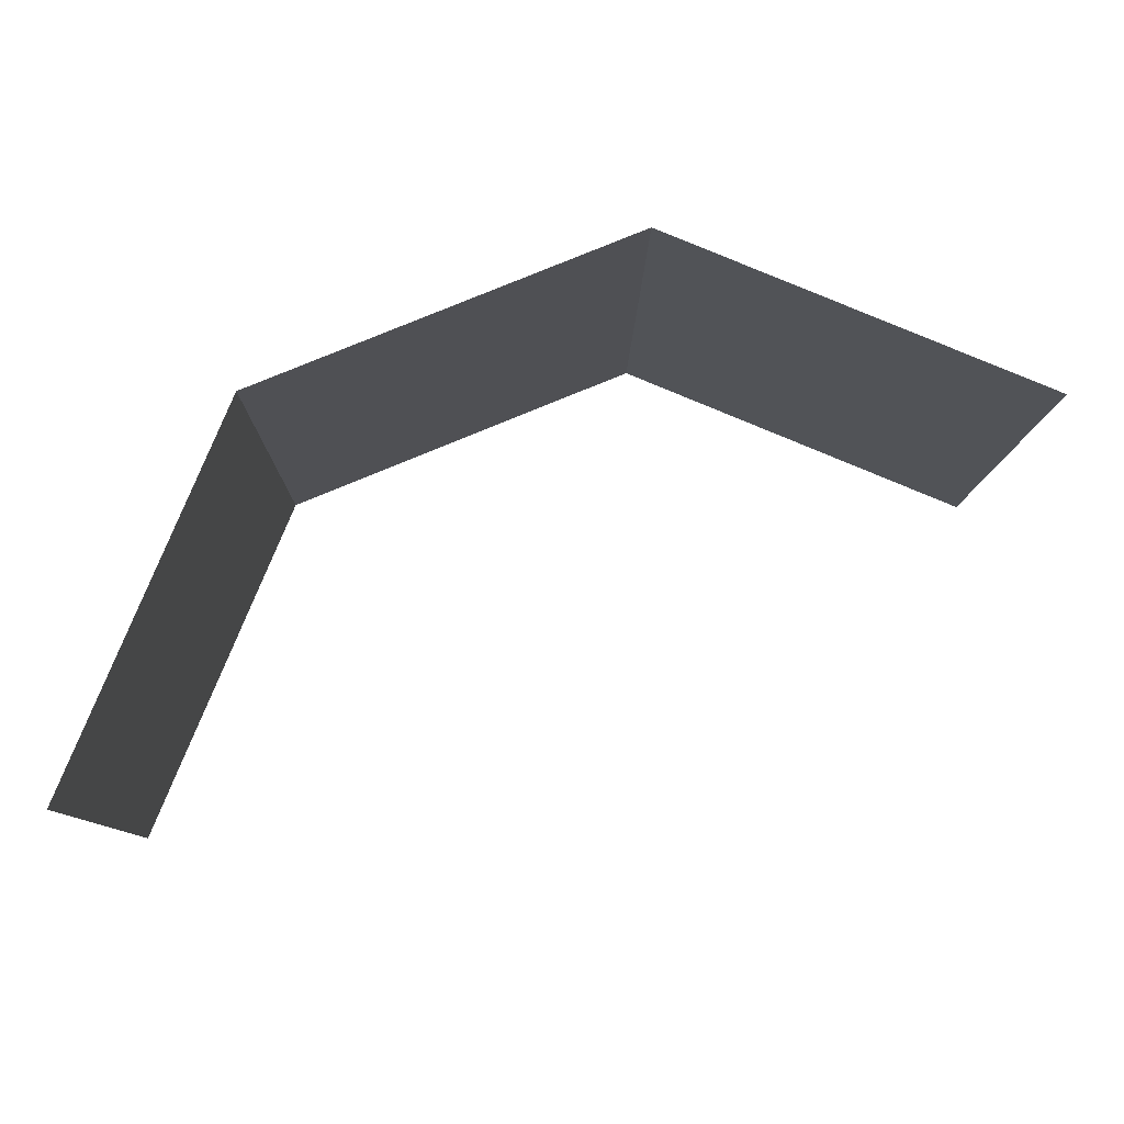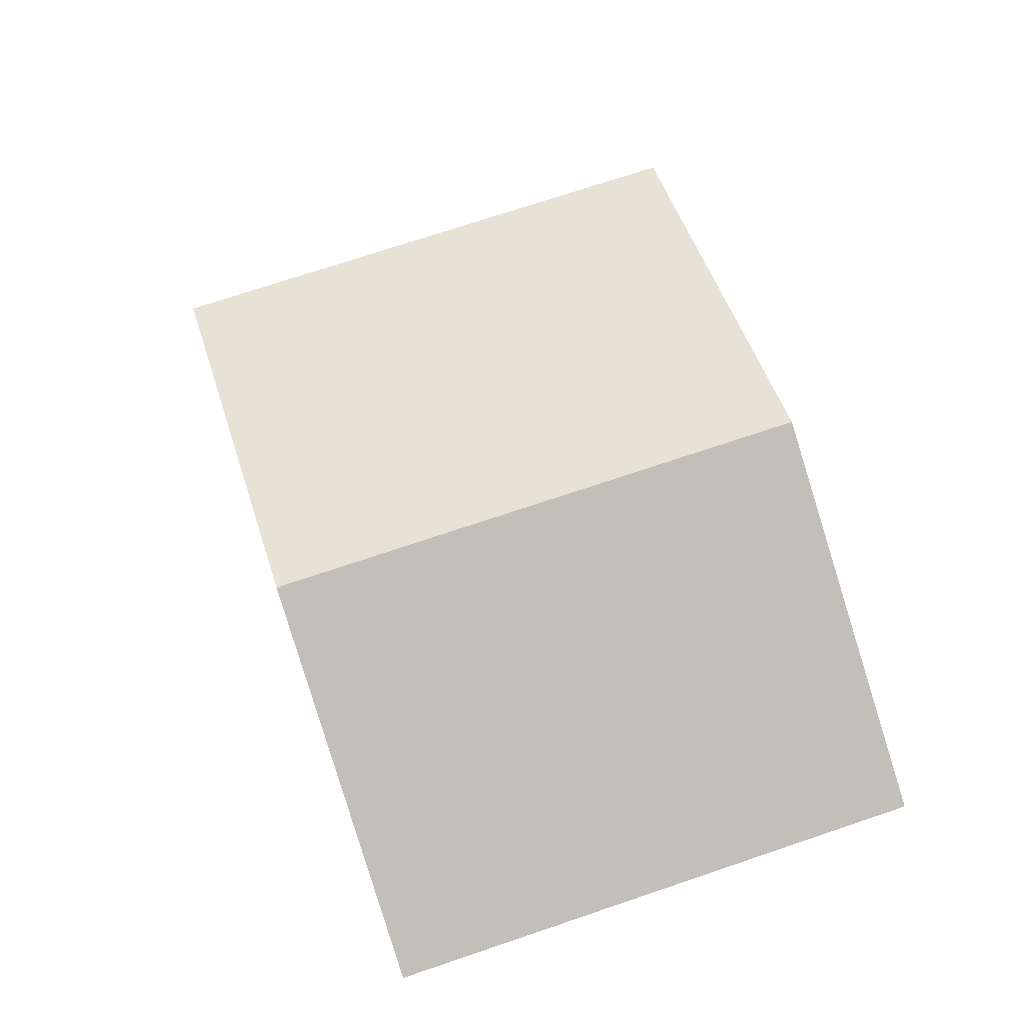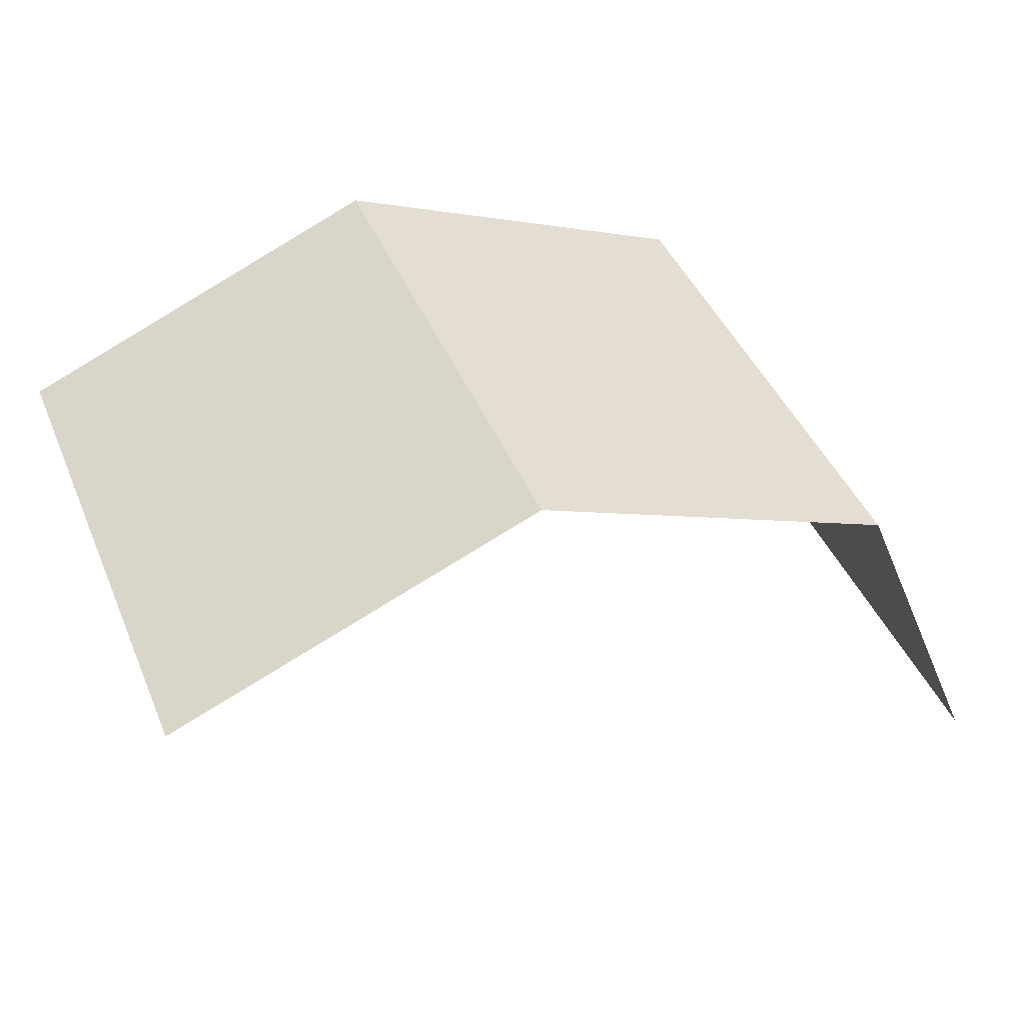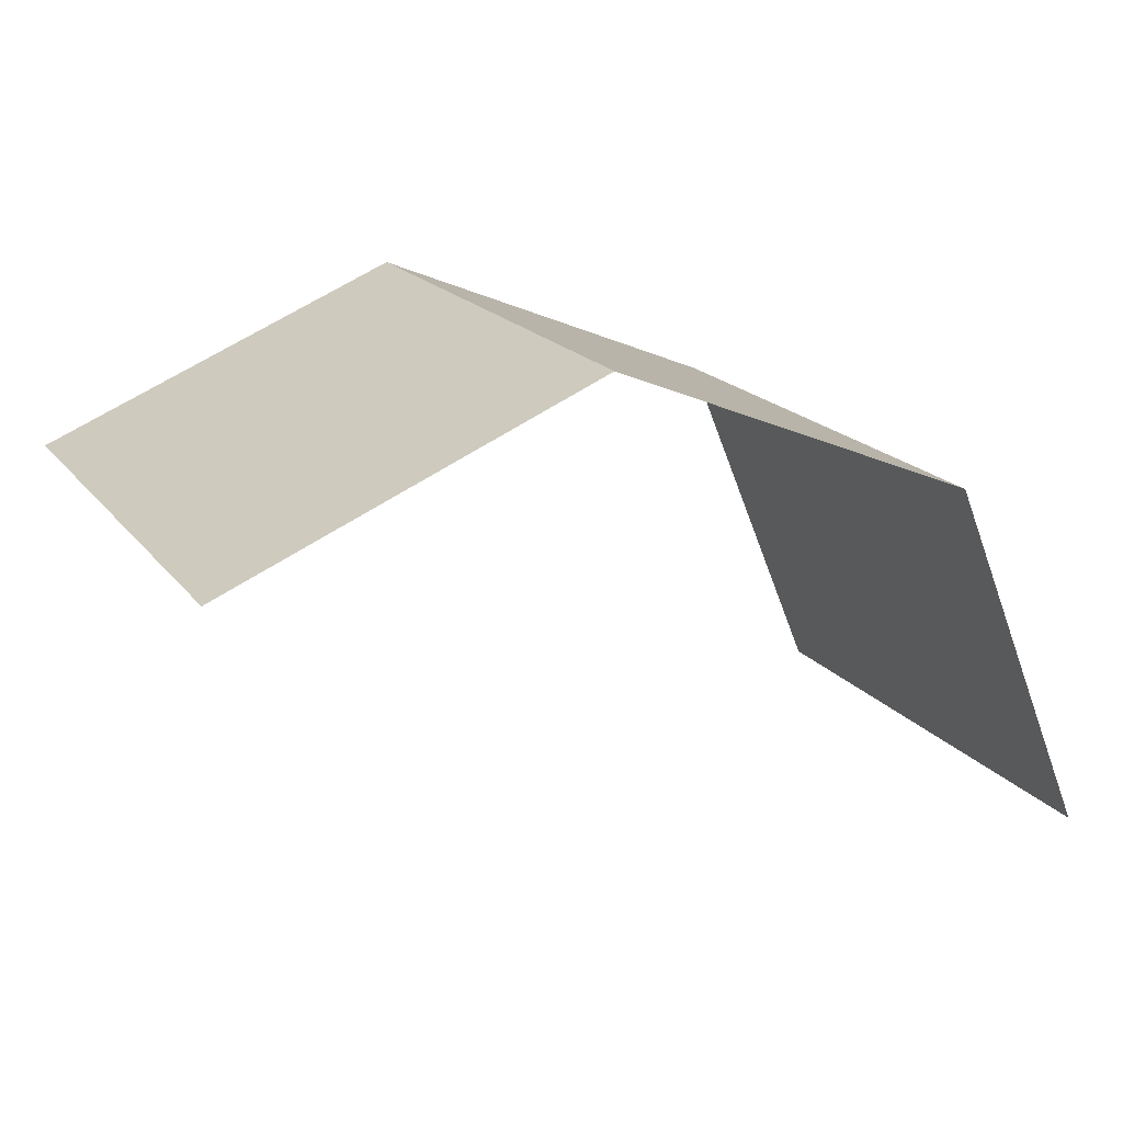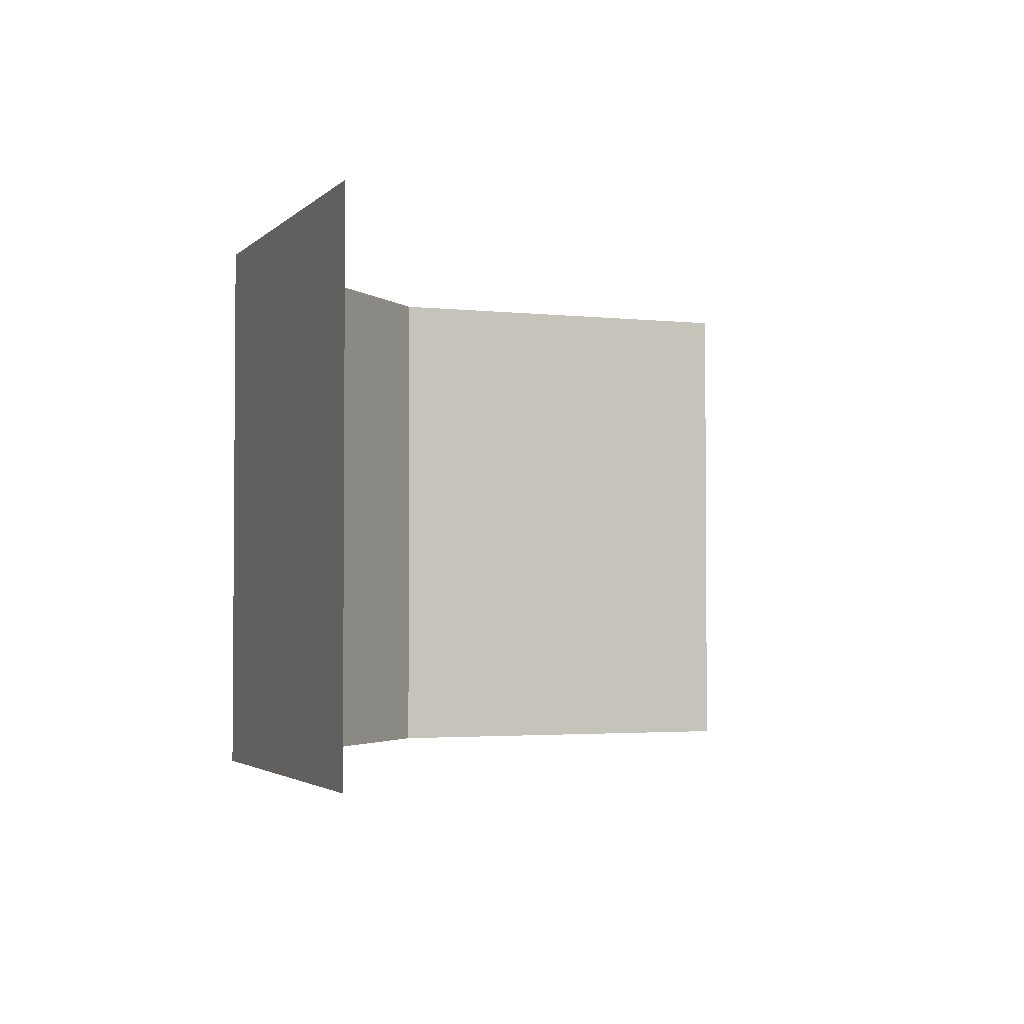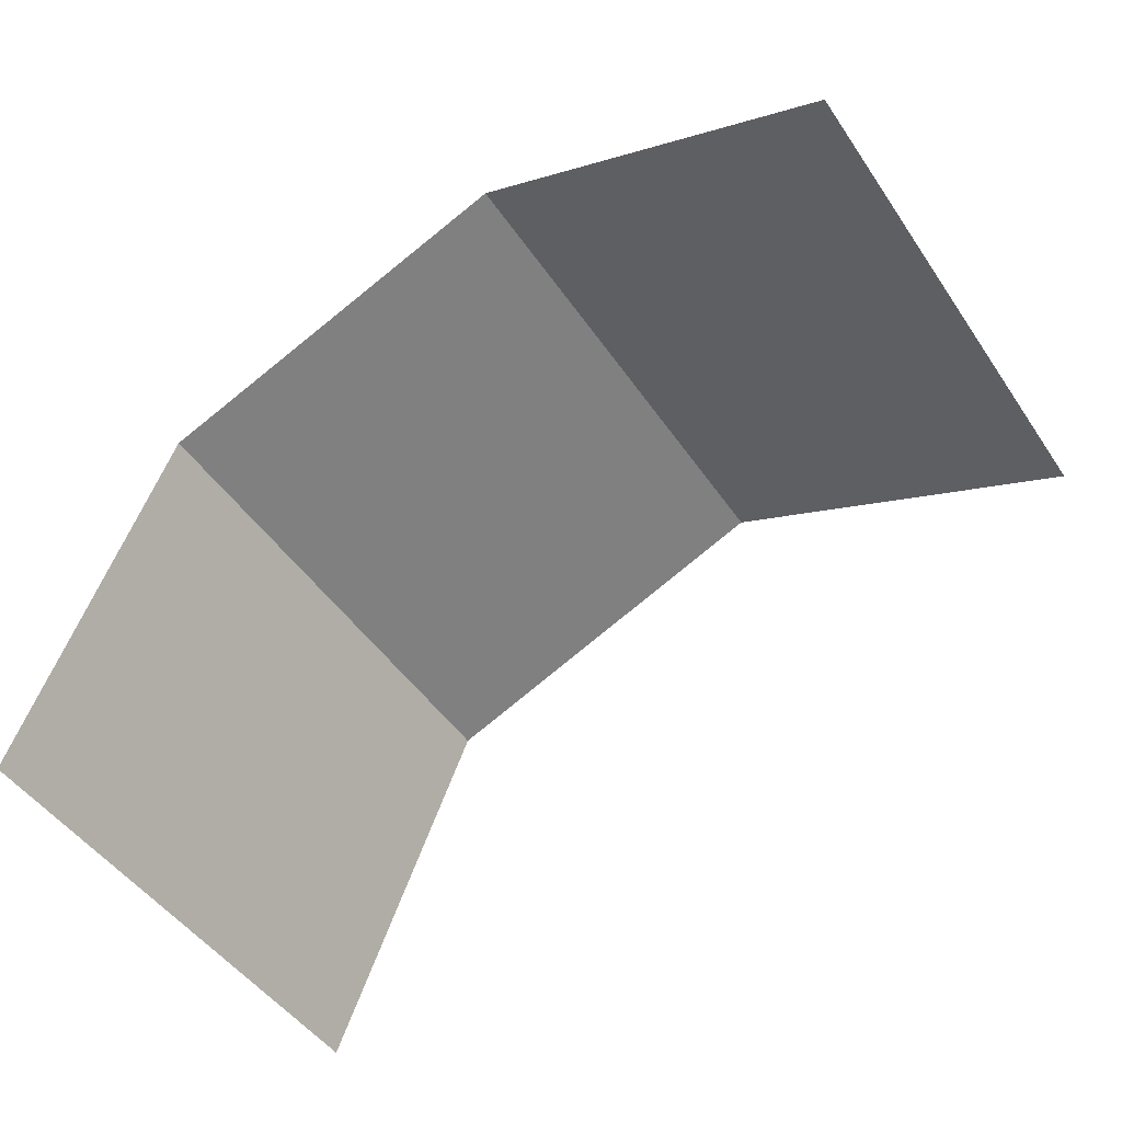
<metadata>
{"format":"obj","ext":"obj","renderer":"f3d","projection":"perspective","resolution":1024,"background":"white","views":[{"elev":-9.7,"azim":179.1,"up":"+Z"},{"elev":72.8,"azim":-108.6,"up":"+Z"},{"elev":43.7,"azim":-22.0,"up":"+Z"},{"elev":18.8,"azim":-25.8,"up":"+Z"},{"elev":-2.7,"azim":136.4,"up":"+Y"},{"elev":-47.6,"azim":-147.5,"up":"+Z"}]}
</metadata>
<code>
v 0.03535 0 0.03535
v 0.05 0 0
v 0.05 0.05 0
v 0.03535 0.05 0.03535
v 0 0 0.05
v 0.03535 0 0.03535
v 0.03535 0.05 0.03535
v 0 0.05 0.05
v -0.03535 0 0.03535
v 0 0 0.05
v 0 0.05 0.05
v -0.03535 0.05 0.03535
g mesh3825
f 1 2 3
f 3 4 1
f 5 6 7
f 7 8 5
f 9 10 11
f 11 12 9

</code>
